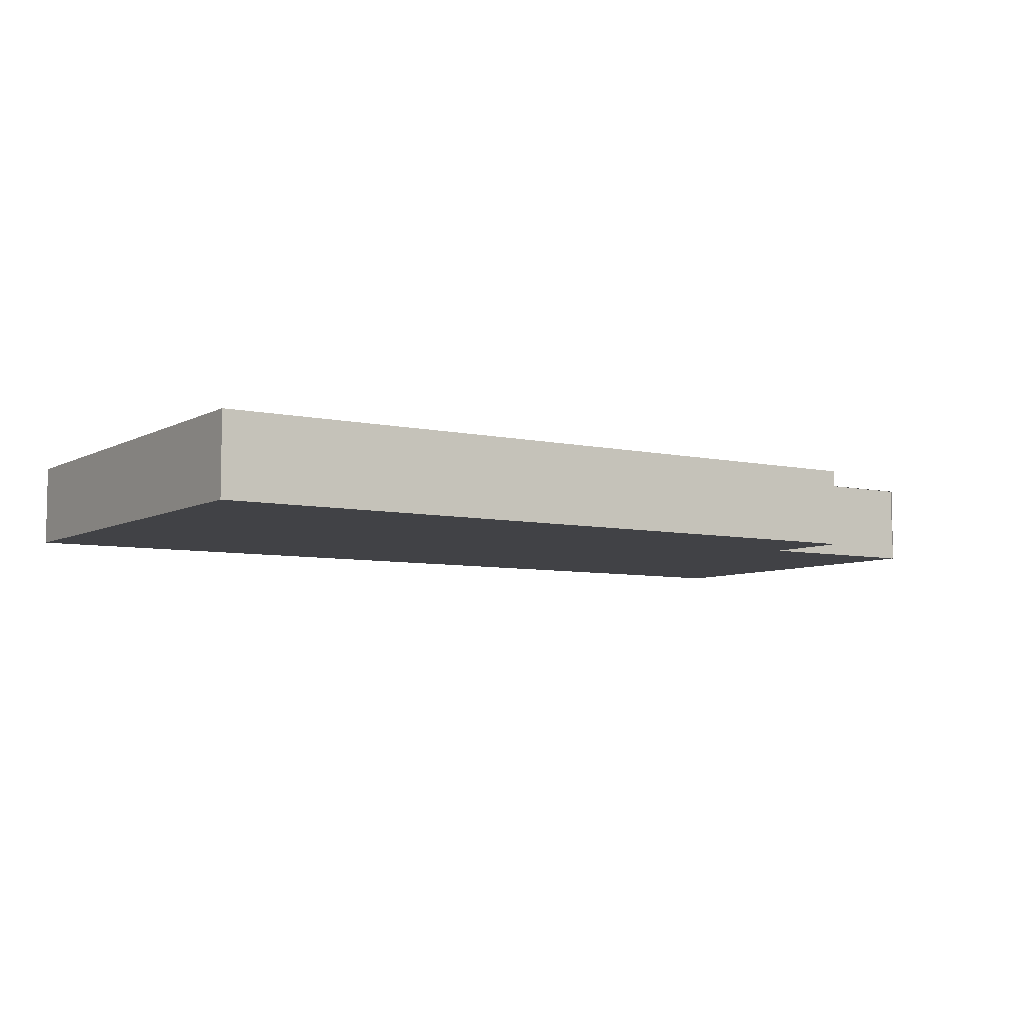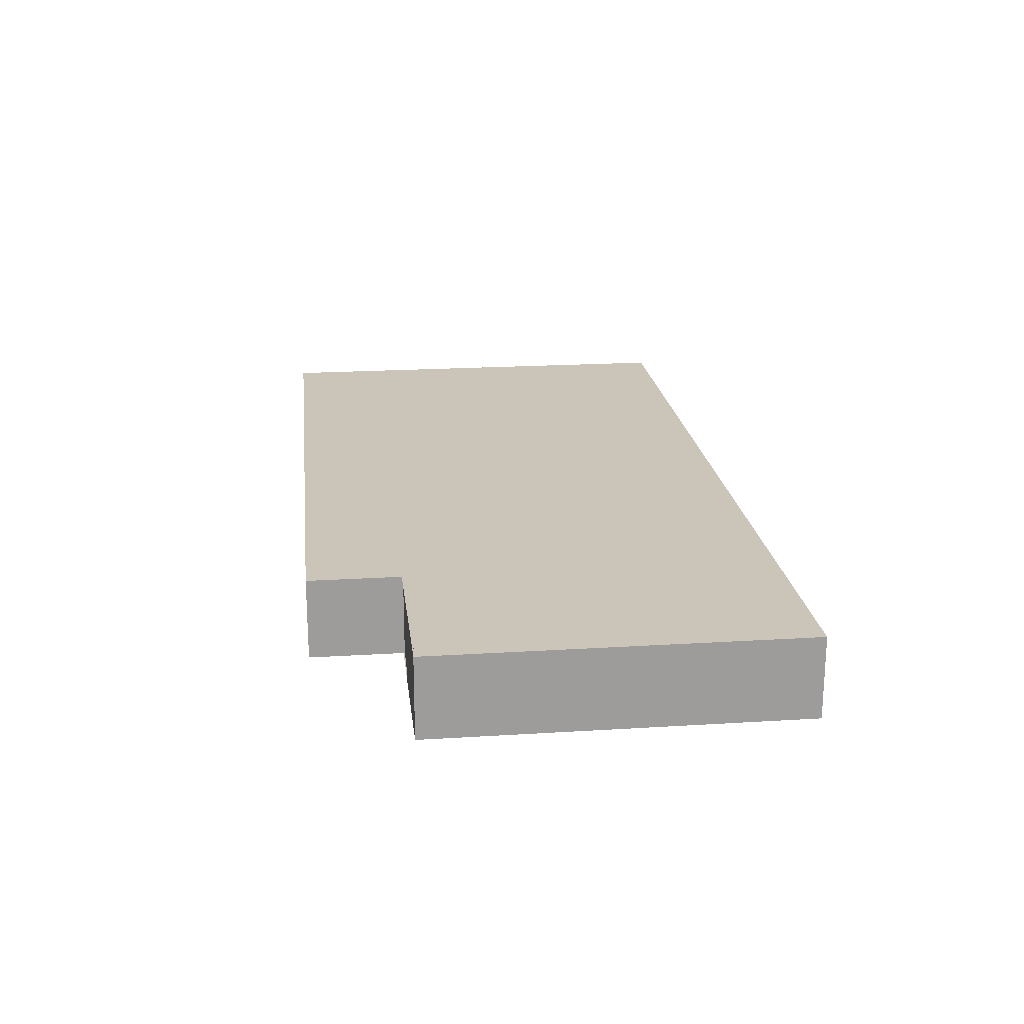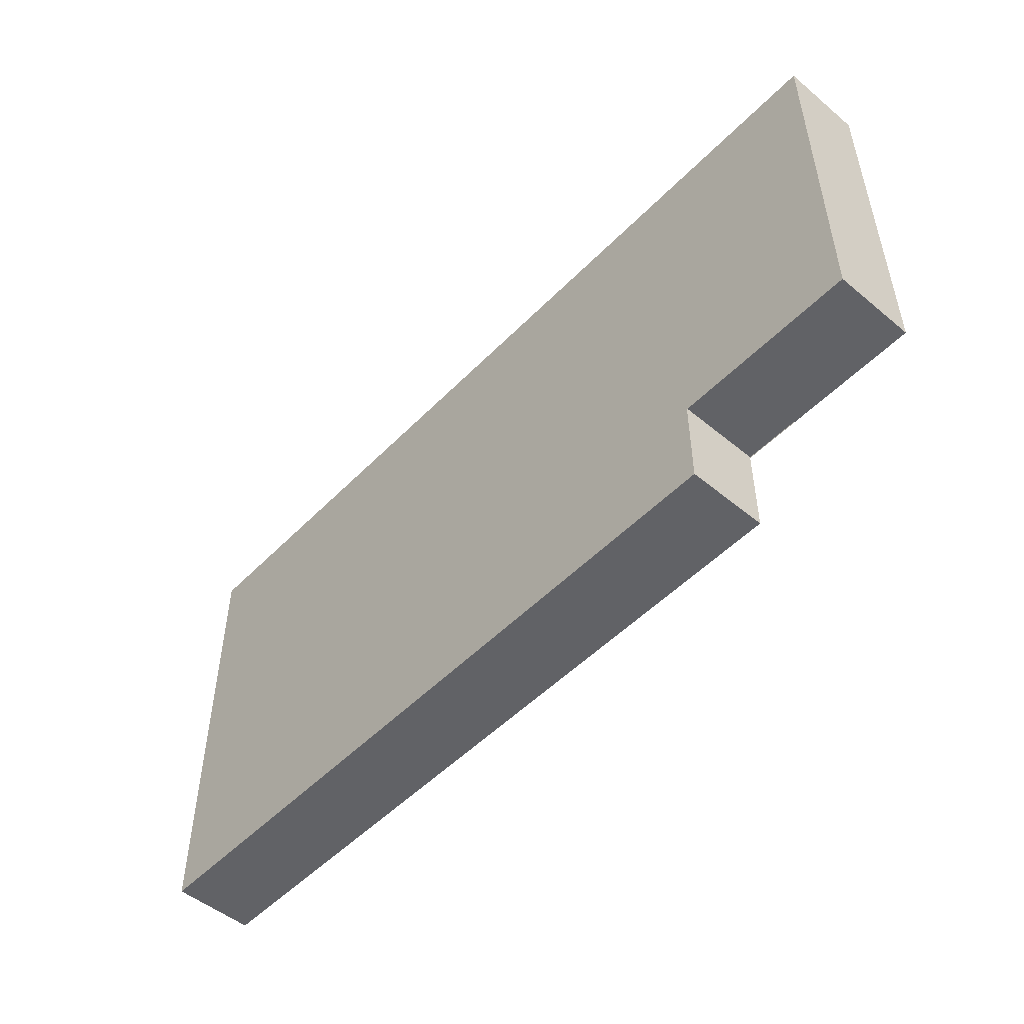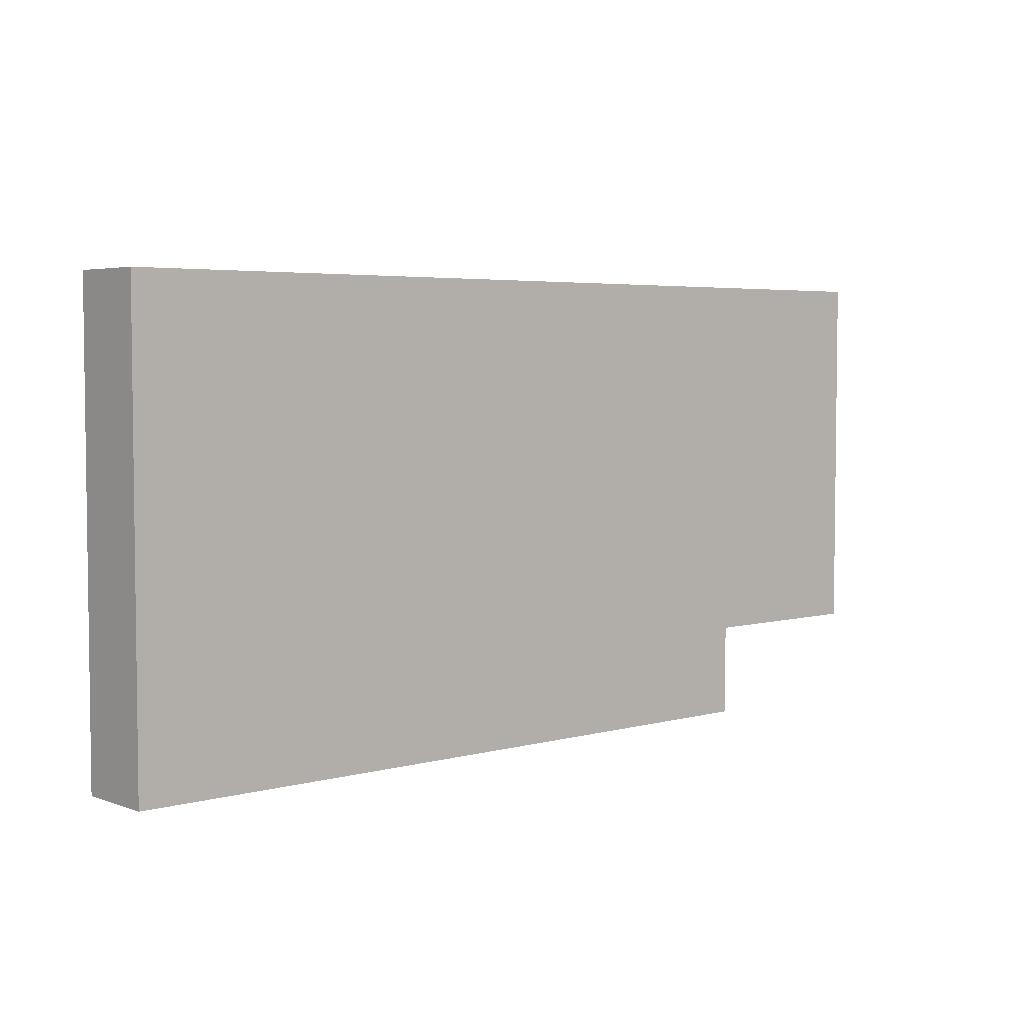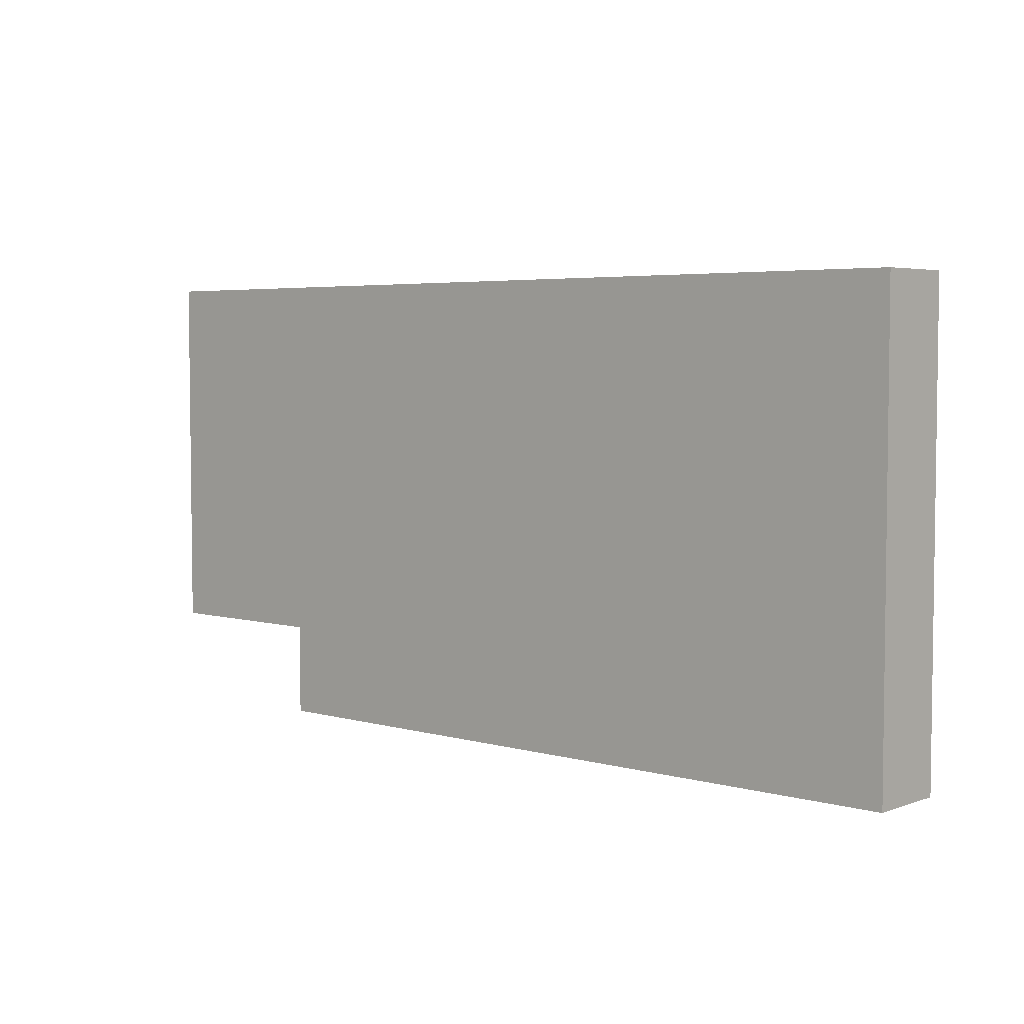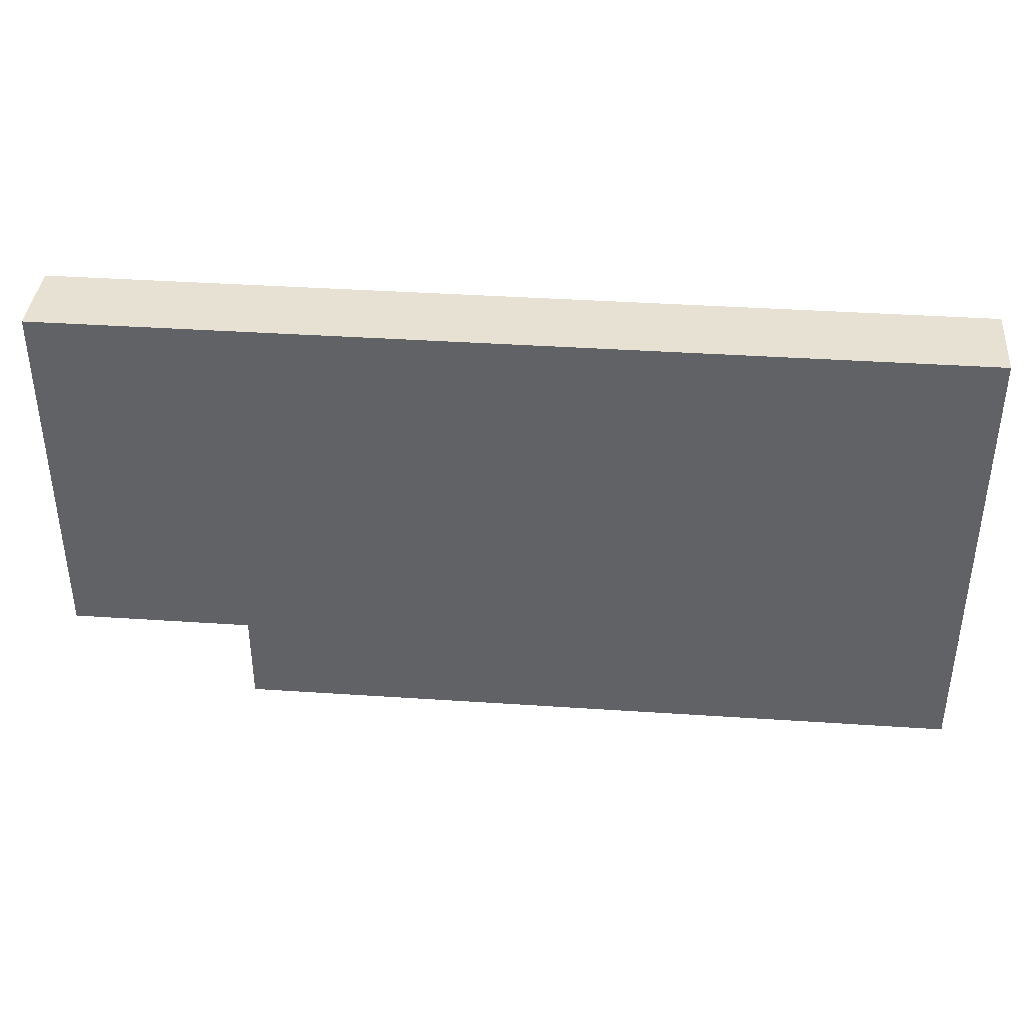
<metadata>
{"format":"obj","ext":"obj","renderer":"f3d","projection":"perspective","resolution":1024,"background":"white","views":[{"elev":-6.6,"azim":146.6,"up":"+Y"},{"elev":20.4,"azim":-96.5,"up":"+Y"},{"elev":-50.7,"azim":-132.2,"up":"+Z"},{"elev":4.4,"azim":138.9,"up":"+Z"},{"elev":4.5,"azim":41.6,"up":"+Z"},{"elev":38.8,"azim":4.8,"up":"+Z"}]}
</metadata>
<code>
o Cube
v 11.3 -1 -5.7
v 11.3 -1 5.7
v -11.3 -1 5.7
v 11.3 1 -5.7
v 11.3 1 5.7
v -11.3 1 5.7
v 11.3 -1 -3.42
v 11.3 -1 -1.14
v 11.3 -1 1.14
v 11.3 -1 3.42
v 6.78 -1 -5.7
v 2.26 -1 -5.7
v -2.26 -1 -5.7
v -6.78 -1 -5.7
v 11.3 -0.6 -5.7
v 11.3 -0.2 -5.7
v 11.3 0.2 -5.7
v 11.3 0.6 -5.7
v 6.78 -1 5.7
v 2.26 -1 5.7
v -2.26 -1 5.7
v -6.78 -1 5.7
v 11.3 -0.6 5.7
v 11.3 -0.2 5.7
v 11.3 0.2 5.7
v 11.3 0.6 5.7
v -11.3 -1 3.42
v -11.3 -1 1.14
v -11.3 -1 -1.14
v -11.3 -1 -3.42
v -11.3 -0.6 5.7
v -11.3 -0.2 5.7
v -11.3 0.2 5.7
v -11.3 0.6 5.7
v 11.3 1 -3.42
v 11.3 1 -1.14
v 11.3 1 1.14
v 11.3 1 3.42
v 6.78 1 -5.7
v 2.26 1 -5.7
v -2.26 1 -5.7
v -6.78 1 -5.7
v 6.78 1 5.7
v 2.26 1 5.7
v -2.26 1 5.7
v -6.78 1 5.7
v -11.3 1 3.42
v -11.3 1 1.14
v -11.3 1 -1.14
v -11.3 1 -3.42
v 6.78 0.6 -5.7
v 2.26 0.6 -5.7
v -2.26 0.6 -5.7
v -6.78 0.6 -5.7
v 6.78 0.2 -5.7
v 2.26 0.2 -5.7
v -2.26 0.2 -5.7
v -6.78 0.2 -5.7
v 6.78 -0.2 -5.7
v 2.26 -0.2 -5.7
v -2.26 -0.2 -5.7
v -6.78 -0.2 -5.7
v 6.78 -0.6 -5.7
v 2.26 -0.6 -5.7
v -2.26 -0.6 -5.7
v -6.78 -0.6 -5.7
v -11.3 -0.6 3.42
v -11.3 -0.6 1.14
v -11.3 -0.6 -1.14
v -11.3 -0.6 -3.42
v -11.3 -0.2 3.42
v -11.3 -0.2 1.14
v -11.3 -0.2 -1.14
v -11.3 -0.2 -3.42
v -11.3 0.2 3.42
v -11.3 0.2 1.14
v -11.3 0.2 -1.14
v -11.3 0.2 -3.42
v -11.3 0.6 3.42
v -11.3 0.6 1.14
v -11.3 0.6 -1.14
v -11.3 0.6 -3.42
v 6.78 -0.6 5.7
v 2.26 -0.6 5.7
v -2.26 -0.6 5.7
v -6.78 -0.6 5.7
v 6.78 -0.2 5.7
v 2.26 -0.2 5.7
v -2.26 -0.2 5.7
v -6.78 -0.2 5.7
v 6.78 0.2 5.7
v 2.26 0.2 5.7
v -2.26 0.2 5.7
v -6.78 0.2 5.7
v 6.78 0.6 5.7
v 2.26 0.6 5.7
v -2.26 0.6 5.7
v -6.78 0.6 5.7
v 11.3 -0.6 -3.42
v 11.3 -0.6 -1.14
v 11.3 -0.6 1.14
v 11.3 -0.6 3.42
v 11.3 -0.2 -3.42
v 11.3 -0.2 -1.14
v 11.3 -0.2 1.14
v 11.3 -0.2 3.42
v 11.3 0.2 -3.42
v 11.3 0.2 -1.14
v 11.3 0.2 1.14
v 11.3 0.2 3.42
v 11.3 0.6 -3.42
v 11.3 0.6 -1.14
v 11.3 0.6 1.14
v 11.3 0.6 3.42
v 6.78 1 -3.42
v 6.78 1 -1.14
v 6.78 1 1.14
v 6.78 1 3.42
v 2.26 1 -3.42
v 2.26 1 -1.14
v 2.26 1 1.14
v 2.26 1 3.42
v -2.26 1 -3.42
v -2.26 1 -1.14
v -2.26 1 1.14
v -2.26 1 3.42
v -6.78 1 -3.42
v -6.78 1 -1.14
v -6.78 1 1.14
v -6.78 1 3.42
v 6.78 -1 -3.42
v 2.26 -1 -3.42
v -2.26 -1 -3.42
v -6.78 -1 -3.42
v 6.78 -1 -1.14
v 2.26 -1 -1.14
v -2.26 -1 -1.14
v -6.78 -1 -1.14
v 6.78 -1 1.14
v 2.26 -1 1.14
v -2.26 -1 1.14
v -6.78 -1 1.14
v 6.78 -1 3.42
v 2.26 -1 3.42
v -2.26 -1 3.42
v -6.78 -1 3.42
v -6.78 -1 -3.39
v -11.3 -1 -3.39
v -11.3 0.6 -3.39
v -11.3 1 -3.39
v -6.78 1 -3.39
v -11.3 -0.6 -3.39
v -11.3 -0.2 -3.39
v -11.3 0.2 -3.39
v -6.78 0.6 -3.39
v -6.78 0.2 -3.39
v -6.78 -0.2 -3.39
v -6.78 -0.6 -3.39
v -8.115 -1 -3.42
v -8.115 -0.6 -3.39
v -8.115 -0.2 -3.39
v -8.115 -0.6 -3.42
v -8.115 0.6 -3.39
v -8.115 1 -3.39
v -8.115 0.2 -3.39
v -6.78 -0.2 -3.39
v -6.78 -0.2 -5.7
v -6.78 -0.6 -5.7
v -6.78 -0.6 -3.39
v -6.78 0.6 -5.7
v -6.78 1 -5.7
v -6.78 0.2 -5.7
v -6.78 -1 -5.7
v -6.78 0.6 -3.39
v -6.78 1 -3.39
v -6.78 0.2 -3.39
v -6.78 -1 -3.39
f 146 22 3 27
f 130 47 6 46
f 114 38 5 26
f 98 46 6 34
f 66 14 173 168
f 4 18 51 39
f 39 51 52 40
f 40 52 53 41
f 41 53 54 42
f 18 17 55 51
f 51 55 56 52
f 52 56 57 53
f 53 57 58 54
f 17 16 59 55
f 55 59 60 56
f 56 60 61 57
f 57 61 62 58
f 16 15 63 59
f 59 63 64 60
f 60 64 65 61
f 61 65 66 62
f 15 1 11 63
f 63 11 12 64
f 64 12 13 65
f 65 13 14 66
f 3 31 67 27
f 27 67 68 28
f 28 68 69 29
f 29 69 70 30
f 31 32 71 67
f 67 71 72 68
f 68 72 73 69
f 69 73 74 70
f 32 33 75 71
f 71 75 76 72
f 72 76 77 73
f 73 77 78 74
f 33 34 79 75
f 75 79 80 76
f 76 80 81 77
f 77 81 82 78
f 34 6 47 79
f 79 47 48 80
f 80 48 49 81
f 81 49 50 82
f 22 86 31 3
f 86 90 32 31
f 90 94 33 32
f 94 98 34 33
f 2 23 83 19
f 19 83 84 20
f 20 84 85 21
f 21 85 86 22
f 23 24 87 83
f 83 87 88 84
f 84 88 89 85
f 85 89 90 86
f 24 25 91 87
f 87 91 92 88
f 88 92 93 89
f 89 93 94 90
f 25 26 95 91
f 91 95 96 92
f 92 96 97 93
f 93 97 98 94
f 26 5 43 95
f 95 43 44 96
f 96 44 45 97
f 97 45 46 98
f 10 102 23 2
f 102 106 24 23
f 106 110 25 24
f 110 114 26 25
f 1 15 99 7
f 7 99 100 8
f 8 100 101 9
f 9 101 102 10
f 15 16 103 99
f 99 103 104 100
f 100 104 105 101
f 101 105 106 102
f 16 17 107 103
f 103 107 108 104
f 104 108 109 105
f 105 109 110 106
f 17 18 111 107
f 107 111 112 108
f 108 112 113 109
f 109 113 114 110
f 18 4 35 111
f 111 35 36 112
f 112 36 37 113
f 113 37 38 114
f 38 118 43 5
f 118 122 44 43
f 122 126 45 44
f 126 130 46 45
f 4 39 115 35
f 35 115 116 36
f 36 116 117 37
f 37 117 118 38
f 39 40 119 115
f 115 119 120 116
f 116 120 121 117
f 117 121 122 118
f 40 41 123 119
f 119 123 124 120
f 120 124 125 121
f 121 125 126 122
f 41 42 127 123
f 123 127 128 124
f 124 128 129 125
f 125 129 130 126
f 127 50 49 128
f 128 49 48 129
f 129 48 47 130
f 134 138 29 30
f 138 142 28 29
f 142 146 27 28
f 1 7 131 11
f 11 131 132 12
f 12 132 133 13
f 13 133 134 14
f 7 8 135 131
f 131 135 136 132
f 132 136 137 133
f 133 137 138 134
f 8 9 139 135
f 135 139 140 136
f 136 140 141 137
f 137 141 142 138
f 9 10 143 139
f 139 143 144 140
f 140 144 145 141
f 141 145 146 142
f 10 2 19 143
f 143 19 20 144
f 144 20 21 145
f 145 21 22 146
f 158 147 148 152
f 151 155 149 150
f 155 156 154 149
f 156 157 153 154
f 157 158 152 153
f 149 154 165 163
f 62 66 168 167
f 154 153 161 165
f 157 156 176 166
f 30 70 162 159
f 150 149 163 164
f 153 152 160 161
f 168 173 177 169
f 167 168 169 166
f 171 170 174 175
f 170 172 176 174
f 172 167 166 176
f 158 157 166 169
f 155 151 175 174
f 42 54 170 171
f 147 158 169 177
f 156 155 174 176
f 54 58 172 170
f 58 62 167 172
f 14 147 177 173
f 151 42 171 175

</code>
